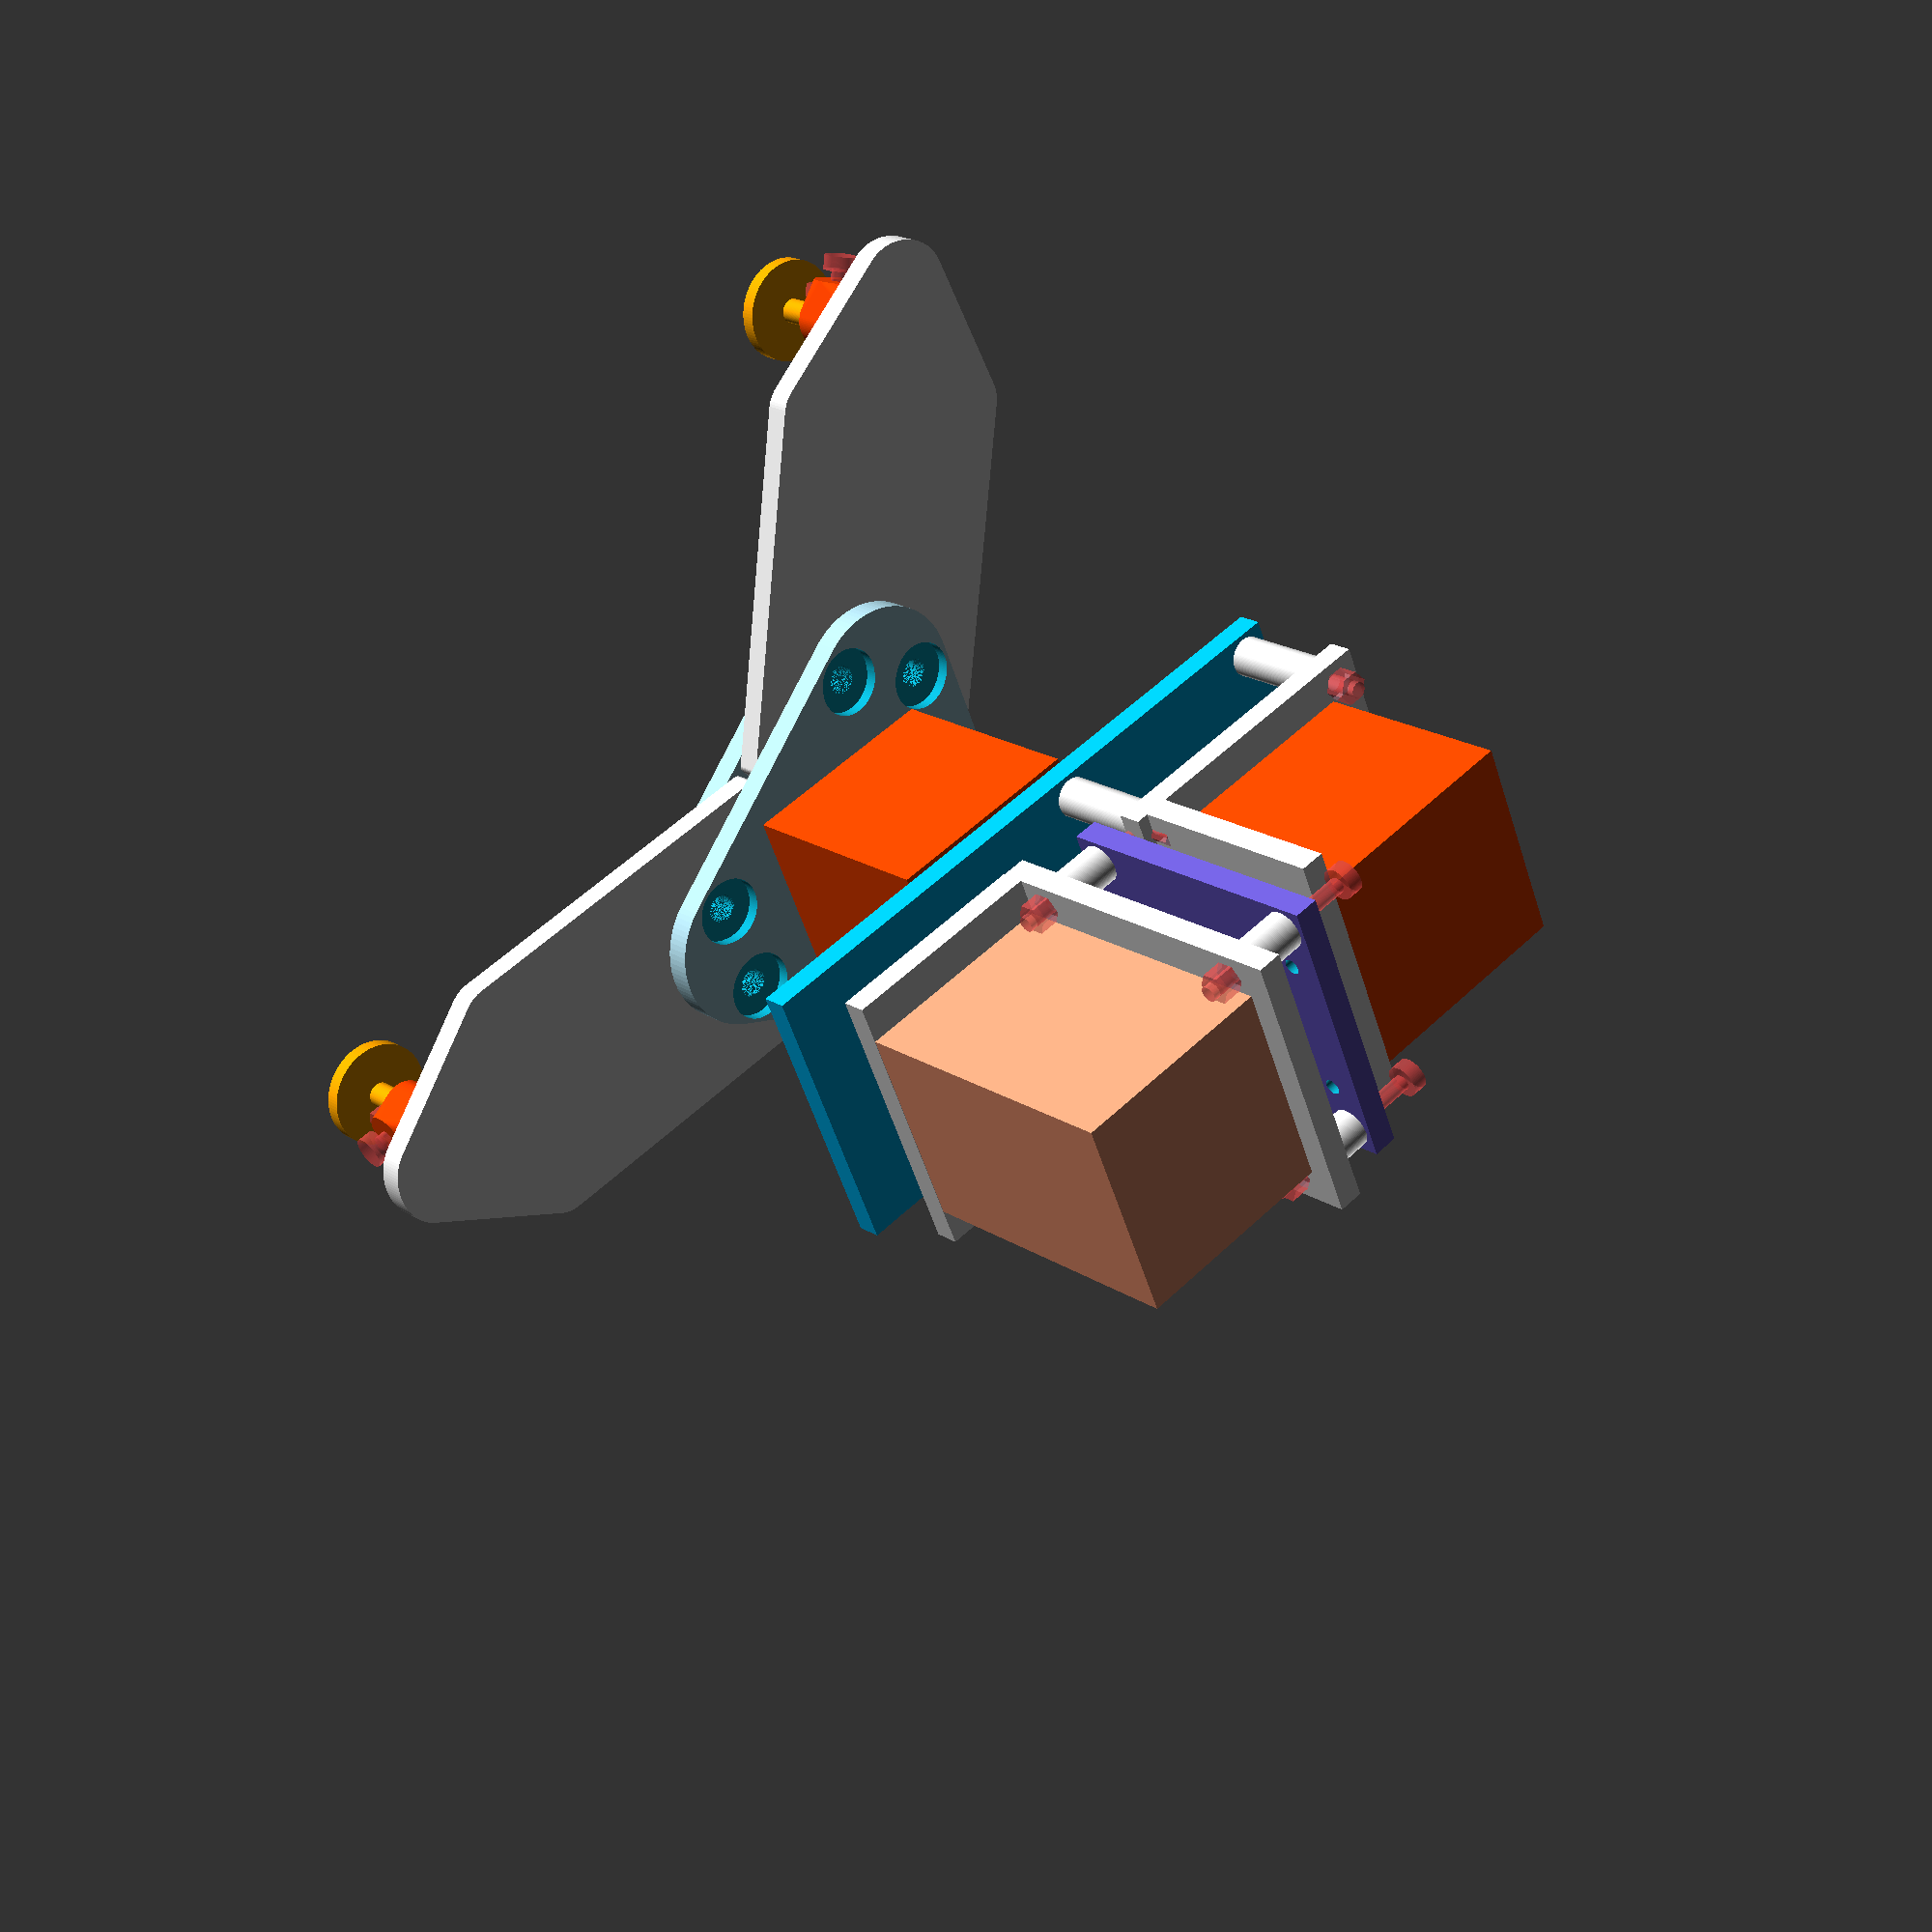
<openscad>
//PLANETARIUM
$fn=100;

/* DALSI UPRAVY
    OTVORY OS
X    OZUBENA KOLA   
OK    PODLOZKA MOTOR AZ/ALT
    PODLOZKA LASER
x    ULOZENI LOZISEK - DO JEDNOHO module
OK    DIRY V PODLOZCE
X    ALT - BOCNICE + ZEBRO
    ZKONTROLOVAT PARAMETRY

*/

//DELKY SROUBU
{
delka_sroubuLoz=16;
delka_sroubu_Vnohy=10;
delka_sroubu_podLaser=10;
delka_sroubu=10;  
delka_sroubuL_drzak=10; 
}

/* pred tiskem celeho modelu
1) vytisknout AZ nohu (pomery vnitrni vnejsi noha; ulozeni sroubu)
2) vytisknout ulozeni loziska
2} zkontrolovat tolerance(prumery os, ulozeni lozisek,...)
3) zkontrola ulozeni sroubu u obalky motoru
4) ulozeni motoru - otvory na draty
5) upravit delky sroubu, nastaveni matek,...
*/


//TOLERANCE
{
tol_sten=0.5;           //tolerance sten pri ulozeni motoru a laseru
tol_nohy=1;             //tolerance sten pri ulozeni nohou 
    
tol_h_sroubLoz=2;
tol_h_sroub17=2;
tol_h_sroub=2;
tol_h_sroubLaser=2;
tol_h_sroubAZosa=2;
    
tol_h_drzakLaser=10;
tol_b_pod17=15;
tol_a_pod17=15;
    
tol_h_podT17=1;
tol_d_podT17=1; 
tol_d_tyc17=2;    
}

//SROUBY M3
{
M3_screw_lenght=10;           //delka sroubu
M3_screw_diameter=3.2;        //prumer sroubu (zavit)
M3_nut_height=2.7;            //vyska matky
M3_nut_diameter=6.6;          //prumer matky (kruznice opsana)
M3_screw_head_height=3;       //vyska hlavy sroubu
M3_nut_pocket=5.6;
M3_screw_head_diameter=6.6;           //prumer hlavy sroubu

h_otvor_sroub=8;           //delka otvoru pro sroub 
        
}

//MOTOR NEMA 17
{
//BOKORYS

h_mot17=45;             //vyska hlavni casti motoru (muze byt v hodnotach 34-48mm nebo 60mm)
h_tyc17=24.0;           //vyska stredove tyc (podlozka+tyc), tolerance 1mm
d_tyc17=5.0;           //prumer stredove tyc, tolerance 0.012mm
d_pod17=22.0;          //prumer podlozky stredove tyc, tolerance 0.05mm
h_pod17=2;                 //vyska podlozky stredove tyc
H_mot17=h_mot17+h_tyc17;    //celkova vyska motoru
//PUDORYS
a_mot17=42.3;           //sirka motoru; bez tolerance, hodnota udana MAX
a_rozvor17=31.0;           //rozvor der pro srouby M3, tolerance 0.1mm
d_otvor17=4;             //prumer otvoru pro srouby M3, hloubka 4.5 MIN
h_otvor17=4.5;            //MIN hloubka otvoru pro srouby M3 udana vyrobcem
}


//LOZISKO 625
{
D_Loz=16;              //vnejsi prumer loziska
d_Loz=5;               //vnitrni prumer loziska
h_Loz=5;               //vyska loziska
}

//LASER
{
a_Laser=42;         //sirka Laseru (xy)
h_Laser=60;         //vyska Laseru
Uhlopricka_drzakLaser= sqrt(a_Laser^2 + h_Laser^2);
}

//TLOUSTKA soucastek
{
t_kolo=5;            //tloustka ozubenych kol
t_AZ=5;            //tloustka AZ casti
t_ALT=5;            //tloustka ALT casti
t_podLaser=5;            //tloustka podlozky Laseru
t_podlozky=3;            //tloustka podlozky AZ/ALT motoru
t_ulozLaser=3;           //tloustka sten pro ulozeni laseru
t_Vnohy=5;                 //tloustka nohou (rovina prumeru)

}

//Velke ozubene KOLO
{
d_Vkolo=50;      //prumer velkeho kola
}

//Male ozubene KOLO
{
d_Mkolo=30;      //prumer maleho kola
}

//AZ cast
{
a_AZ=d_Vkolo + a_mot17;         //sirka (x) AZ casti
b_AZ=d_Vkolo;                   //delka (y) AZ casti
    
h_Vnohy=20;                      //vyska vnejsich nohou
d_Vnohy=11;                     //prumer vnejsich nohou
    
h_Mnohy=h_Vnohy-tol_nohy*2;     //vyska vnitrnich nohou
d_Mnohy=d_Vnohy-t_Vnohy-tol_nohy; //prumer vnitrnich nohou
    
d_podMnohy=d_Vnohy+10;      //vyska podlozky vnitrnich nohou
h_podMnohy=3;               //prumer podlozky vnitrnich nohou

}

//Podlozka AZ/ALT NEMA17
{
a_17podl=a_mot17 + 2;           //sirka a delka (xy) podlozky+tolerance
h_17podl=M3_screw_head_height + M3_screw_lenght - h_otvor17 - t_podlozky + 5;    //prostor pod podlozkou pro ulozeni sroubu+tolerance
H_17ulozeni=h_mot17 + 2*t_podlozky + 2;     //vyska boxu podlozky na motor+tolerance
}

//ALT cast
{
mezera_ALTosy=h_Loz*2.5;        //toutou konstantou dochazi k posunu soucastek upevnenych na ALT ose

a_ALT=h_mot17 + mezera_ALTosy*2 + a_Laser + t_podLaser + tol_a_pod17;   //sirka (x) ALT casti
b_ALT=a_mot17 + tol_b_pod17;   //delka (y) ALT casti
h_ALT=Uhlopricka_drzakLaser+10;                         //vyska (z) ALT casti
}

//ALT podlozka motoru
{
a_ALTpod17 = h_mot17 + tol_b_pod17;
b_ALTpod17 = a_mot17 + tol_b_pod17;
t_ALTpod17 = 5; 
h_ALTpod17 = Uhlopricka_drzakLaser/2 + tol_h_drzakLaser - a_mot17/2;
   
}

//SROUBY M5
{
M5_screw_lenght=20;           //delka sroubu
M5_screw_diameter=5.5;        //prumer sroubu (zavit)
M5_nut_height=4 + 0.5;            //vyska matky
M5_nut_diameter=9.4;          //prumer matky (kruznice opsana)
M5_head_height=5;               //vyska hlavy sroubu
M5_nut_pocket=8.4;
M5_head_diameter=13 + 0.5;  //prumer hlavy sroubu
}

/*
//Drzak Laseru
a_drzakLaser=a_Laser + 20;        //sirka drzaku Laseru + uchyt sroubu
h_drzakLaser=h_Laser + 20;        //vyska drzaku Laseru + uchyt sroubu

//Podlozka pod Laser
a_podLaser=a_Laser + 10;        //sirka drzaku Laseru + uchyt sroubu
h_podLaser=h_Laser + 10;        //vyska drzaku Laseru + uchyt sroubu
*/

///////////////////////////////////////////

//AZ cast hodnoty
{
//cela AZ cast navrzena funkci hull    
A=a_mot17*0.4;               //vzdalenost od stredu kruhu tvoricich AZ cast
D=A;                //prumer kruhu tvoricich AZ cast
/*V=A*1.5;
B=D+V;
E=A/2+D/2;       //posun na rovnou hranu
F=A+D/2 ;        //posun k zaoblene casti   */
Teziste=D/6;       //posun ze stredu do teziste trojuhelniku
Prodlouzeni_AZ=5*D;             //vzdalenost od stredu trojuhelniku tvoricich spodni dily
}
//POSUNY
{
//tyto posuny jsou pouze kvuli prohlizeni modelu jako celku
Posun_perspektivy=0;               //osa z 
Posun_ALT=h_mot17 + t_AZ*1.5 + h_pod17 + h_tyc17/2;                       //osa z
Posun_perspektivy_motor=50;
Posun_AZkol=20;

//Posuny jednotlivych casti kvuli podminkam otaceni, velikosti,...
Posun_AZmot= sqrt(a_ALT^2 + b_ALT^2);  //polomer nutny pro otoceni ALT casti
Posun_drzakLaser= Posun_ALT + Uhlopricka_drzakLaser/2 + t_ALT/2 + tol_h_drzakLaser;
Posun_podLaser=5;
PosunALT_Vkolo=10;
posun_matkaLaser=1.5;
Posun_nohou=A+D/6+Prodlouzeni_AZ;
Posun_uchytM3 = M3_screw_diameter*1.2 + t_podLaser/2;   //uchyceni sroubu (drzak laseru) oproti podlozce    
    
U_a_pod17=a_ALTpod17/2 - tol_a_pod17/3;     //Vzdalenost nohou podlozky Laseru ve smeru a
U_b_pod17=b_ALTpod17/2 - tol_b_pod17/3;     //Vzdalenost nohou podlozky Laseru ve smeru b

a_AZkol=Posun_AZmot/2+a_mot17/2 +10;        //vzdalenost osy AZ a stredu motoru AZ
    
D_ulozAZ_Loz=D_Loz*3;
h_ulozLoz=h_Loz*2;
}

//HLOUBKY LOZISEK
{
Hloubka_loziskaAZ= t_AZ/2 + h_Loz/2 ;               //AZ osa, AZ cast
//Hloubka_loziskaALT= t_ALT/2 + h_Loz/2 + 0.1;        //AZ osa, ALT cast
Hloubka_loziskaALT_Laser= t_ALT/2 + h_Loz/2 + 0.1;  //ALT osa, ALT cast
//Hloubka_loziskaLaser= t_ALT/2 + h_Loz/2 + 0.1;      //ALT osa, drzak laseru
}



//sroubek_M3
module sroubek_M3(delka = 10){
   
    translate([0, 0, -M3_screw_head_height]) 
    cylinder(d = M3_screw_head_diameter, h = M3_screw_head_height);         //hlava sroubu
    cylinder(d = M3_screw_diameter, h = delka);     //telo sroubu
    
}


//sroubek_M5
module sroubek_M5(delka = 20){
   
    translate([0, 0, -M5_head_height]) 
    cylinder(d = M5_head_diameter, h = M5_head_height);    //hlava sroubu
    cylinder(d = M5_screw_diameter, h = delka);     //telo sroubu
    
}


//MATKA_M3
module matka_M3(){
    difference() {
    cylinder(d=M3_nut_diameter, h=M3_nut_height, $fn=6, center=true);   //matka
    cylinder(d=M3_screw_diameter, h=M3_nut_height+0.2, center=true);    //otvor
    }
}

//MATKA_M5
module matka_M5(){
    difference() {
    cylinder(d=M5_nut_diameter, h=M3_nut_height, $fn=6, center=true);   //matka
    cylinder(d=M5_screw_diameter, h=M5_nut_height+0.2, center=true);    //otvor
    }
}

// Osy M5
module M5_osa() {
    cylinder(d=M5_screw_diameter, h=100, center=true);
}







//NOHY VNEJSI
module Vnohy() {    //vnejsi cast nozicek u AZ casti (pro tisk spojeno s AZ casti)
    color("OrangeRed")
    for(rot=[1:3])
            rotate([rot*120,90,0])
                translate([h_Vnohy/2+t_AZ/2,0,Posun_nohou])
                    rotate([0,90,0])
                        difference() {
                            hull() {
                                cylinder(d=d_Vnohy,h=h_Vnohy, center=true);
                                translate([-d_Vnohy/2,0, h_Vnohy/2 - (M3_nut_diameter+3)/2])
                                rotate([0,90,0])
                                    cylinder(d=M3_nut_diameter*1.5, h=M3_nut_height+3, center=true);
                                }
                                cylinder(d=d_Mnohy+tol_nohy,h=h_Vnohy+10, center=true);    
                                
                                 
                                 //SROUBY NOHOU
                                 translate([-d_Vnohy/2,0,h_Vnohy/2-(M3_nut_diameter+3)/2])
                                 rotate([0,-90,0])
                                 #union() {              //SROUB, MATKA, ULOZENI MATKY
                                     
                                     hull() {
                                     cylinder(d=M3_nut_diameter,h=M3_nut_height,$fn=6, center=true);
                                     translate([5,0,0])
                                         cylinder(d=M3_nut_diameter,h=M3_nut_height,$fn=6, center=true);
                                     }
                                     cylinder(d=M3_screw_diameter,h=delka_sroubu_Vnohy, center=true);            //telo sroubu
                                     translate([0,0,delka_sroubu_Vnohy/2])
                                        cylinder(d=M3_screw_head_diameter,h=M3_screw_head_height);        //hlavy sroubu
                                 
                             } 
                        }
   
}

//NOHY VNITRNI
module Mnohy() {
    color("Orange")
    for(rot=[1:3])
            rotate([rot*120,90,0])
                translate([h_Vnohy/2+t_AZ/2,0,Posun_nohou])
                    rotate([0,90,0]) {
                        cylinder(d=d_Mnohy,h=h_Mnohy, center=true);
                        translate([0,0,h_Mnohy/2+h_podMnohy/2])
                            cylinder(d=d_podMnohy,h=h_podMnohy, center=true);
                    }
}

//////////////////////////////////////////////

//AZ cast
module AZ_cast() {
    hull() {
        for(rot=[1:3])
            rotate([rot*120,90,0])
                translate([0,0,A])
                    rotate([0,90,0])
                        cylinder(d=D,h=t_AZ, center=true);
        }
}
    
module AZ() {
   difference() {          
        union() {
  /*          translate([Teziste + a_AZkol/6,0,0]) {      //priblizny posun do centra podlozky i s uvahou teziste soustavy
                translate([a_AZkol/6,0,0]) {   //posun do teziste cele soustavy pri pomeru hmotnosti 1:2 
  */                
            scale([2,2,1])
                color("LightBlue") {
                    translate([0,0,t_AZ])
                        AZ_cast();
                    translate([0,0,-t_AZ])
                        AZ_cast();
                    }
            
//PRODLOUZENE CASTI                    
            for(rot=[1:3])
                rotate([rot*120,90,180])    
                    translate([0,0,-2.5*D/3])   //posun tri dilu do stredu
                        rotate([0,90,0]) {
                           hull() {
                            rotate([0,180,0])   //vzajemne otoceni trojuhelniku...
                                translate([0,0,0])
                                    scale([1.2*(1/3),1.2,1])
                                        AZ_cast();
                            translate([Prodlouzeni_AZ,0,0])
                                    scale([1,1.2,1])
                                   AZ_cast();
                                  // #cylinder(d=a_mot17,h=t_AZ, center=true);
                           }
                        }
//NOZICKY
           
                Vnohy();
                translate([0,0,-h_Vnohy*(1/2)])
                    Mnohy();
                       }
//OTVORY SROUBY A MATKY (M5)
        for(rot_i=[1:3])
            for(rot_j=[1:2])
                rotate([rot_i*120+(rot_j*30+15)+60,270,0])    
                    translate([t_AZ,0,-D*2.2+0.5])   
                        rotate([180,90,0]) {
                            sroubek_M5(30);
                            translate([0,0,t_AZ*2.5]) 
                                matka_M5();
                           }

//OTVORY SROUBY MOTOR (M3)
        for(rot_i=[1:3])
            for(rot_j=[1:2])
                rotate([rot_i*120+(rot_j*30+15)+60,270,0])    
                    translate([t_AZ,0,-D*2.2])   
                        rotate([180,90,0]) {
                            sroubek_M5(30);
                            translate([0,0,t_AZ*2.5]) 
                                matka_M3();
                           } 
        translate([0,0,-t_AZ*1.25])
        for(rot=[1:4])
            rotate([rot*90+45,270,0])
                translate([0,0,a_rozvor17/2*sqrt(2)])
                    rotate([0,90,0])
                        sroubek_M3(30);                  
                           
/*      
        color("Red")
        cylinder(d=M5_screw_diameter, h=Posun_ALT*2 + 30, center=true);
        color("Grey")
        translate([a_AZkol, 0, 0]) 
        cylinder(d=d_tyc17*2, h=t_AZ*1.1, center=true);
*/
}
}
//MOTOR
module motor() {
    color("OrangeRed") {
    cube([a_mot17,a_mot17,h_mot17], center=true);   //telo motoru
        translate([0,0, h_mot17/2]) {
            cylinder(d=d_tyc17, h=h_tyc17);         //tyc motoru
            cylinder(d=d_pod17, h=h_pod17);         //podlozka u tyce
        }
    }         
    color("Orange")                             //otvory na srouby
    translate([0,0,+h_mot17/2-h_otvor17/2+0.1])
        for(rot=[1:4])
            rotate([rot*90+45,90,0])
                translate([0,0,a_rozvor17/2*sqrt(2)])
                    rotate([0,90,0])
                        cylinder(d=d_otvor17,h=h_otvor17, center=true);
    color("Orange")                             //otvory na srouby
    translate([0,0,-h_mot17/2+h_otvor17/2+0.1])
        for(rot=[1:4])
            rotate([rot*90+45,90,0])
                translate([0,0,a_rozvor17/2*sqrt(2)])
                    rotate([0,90,0])
                        cylinder(d=d_otvor17,h=h_otvor17, center=true);
    
}

//PODLOZKA MOTORU
module pod_ALTmotor() {
    difference() {
        union() {
            cube([a_ALTpod17, b_ALTpod17, t_ALTpod17], center=true);    //vodorovna cast
            translate([a_ALTpod17/2 - t_ALTpod17, 0, -a_mot17/2 - t_ALTpod17/2])
                difference() {          //SVISLA CAST
                    cube([t_ALTpod17,b_ALTpod17,a_mot17], center=true);     //svisla cast
                    translate([t_ALTpod17/2-M3_screw_head_height/2,0,0])
                        #for(rot=[1:4])
                            rotate([rot*90+45,0,0])
                                translate([0,0,a_rozvor17/2*sqrt(2)])
                                    rotate([0,90,180])
                                        sroubek_M3();    //otvory sroubu (svisla cast)
                    }
            
//NOHY PODLOZKY 
            for(rot=[1:2])
                for(i=[1:2])
                    rotate([0,0,rot*180])
                        translate([U_a_pod17*(-1)^i, U_b_pod17, h_ALTpod17/2 ])
                            cylinder(d=M3_screw_diameter*2.5, h=h_ALTpod17, center=true);
             }
             
//OTVOR TYC MOTORU
        translate([a_ALTpod17/2 + t_ALTpod17/2 + h_pod17 *2 + tol_h_podT17-0.1, 0, -a_mot17/2 - t_ALTpod17/2])
            rotate([0,90,0]) {                  
                cylinder(d=d_tyc17 + tol_d_tyc17, h=h_tyc17, center=true);  //tyc motoru
        translate([0, 0, -h_tyc17/2 - h_pod17/2 - tol_h_podT17/2])
            cylinder(d=d_pod17+tol_d_podT17, h=h_pod17+tol_h_podT17, center=true);         //podlozka u tyce
                }
//OTVORY SROUBY + MATKY
        #translate([0,0,h_ALTpod17])
            rotate([180,0,0]) 
                for(rot=[1:2]) 
                    for(i=[1:2])
                        rotate([0,0,rot*180])
                            translate([U_a_pod17*(-1)^i, U_b_pod17, h_ALTpod17/2 ]){
                                translate([0,0,-h_ALTpod17/2 - t_ALT/2 +1])
                                    sroubek_M3(delka=35);
                                translate([0,0,h_ALTpod17/2 + t_ALTpod17/2])
                                    hull() {
                                        matka_M3();
                                        translate([0,0,M3_nut_height])  //ULOZ. MATKY
                                            matka_M3();
                                        }
                                }
    }    
}


/*//MOTOR_ULOZENI
module ulozeni_motoru() {
    difference() {
        union() {
            cube([a_mot17+t_ulozLaser*2,a_mot17+t_ulozLaser*2,h_mot17+t_ulozLaser], center=true);
        translate([0,0,h_mot17/2+t_ulozLaser/2-(delka_sroubu_Vnohy+4)/2])
        for(rot=[1:4])
            rotate([rot*90+45,90,0])
                translate([0,0, a_mot17/2 * sqrt(2) + t_ulozLaser*1.5])
                    rotate([0,90,0])
                        hull() {
                        cylinder(d=M3_screw_diameter*3,h=delka_sroubu_Vnohy+4, center=true);
                        translate([2,0,20])
                            cylinder(d=2.5,h=1, center=true);
                            }
        translate([0,0,-h_mot17/2-t_ulozLaser/2])
        for(rot=[1:4])
            rotate([rot*90+45,90,0])
                translate([0,0, a_mot17/2 * sqrt(2) + t_ulozLaser*0])
                    rotate([0,90,0])
                        cylinder(d=5,h=30, center=true);
        }
        
        translate([0,0,t_ulozLaser+0.1])
            cube([a_mot17+tol_sten,a_mot17+tol_sten,h_mot17+t_ulozLaser*2], center=true);
        
        translate([0,0,h_mot17/2+t_ulozLaser/2-h_otvor_sroub/2]) {
        for(rot=[1:4])
            rotate([rot*90+45,90,0])
                translate([1.5,0, a_mot17/2 * sqrt(2) + t_ulozLaser*1.5])
                    rotate([0,90,180])
                        #union() {
                        
                      //SROUB, MATKA, ULOZENI MATKY
                                     
                         hull() {
                         cylinder(d=M3_nut_diameter,h=M3_nut_height,$fn=6, center=true);
                         translate([-5,0,0])
                         cylinder(d=M3_nut_diameter,h=M3_nut_height,$fn=6, center=true);
                         }
                         cylinder(d=M3_screw_diameter,h=delka_sroubu_Vnohy+7, center=true);            //telo sroubu
                         translate([0,0,(delka_sroubu_Vnohy+7)/2])
                            cylinder(d=M3_screw_head_diameter,h=M3_screw_head_height);        //hlavy sroubu
                                 
                     }
                 }
        //odecteni podlozky a tyce
        rotate([0,180,0])
        translate([0,0, h_mot17/2-h_pod17/2]) {                  
            cylinder(d=d_tyc17, h=h_tyc17);         //tyc motoru
            cylinder(d=d_pod17, h=h_pod17*2);         //podlozka u tyce
        }
    }
}


//MOTOR_VICKO
module ulozeni_motoru_vicko() {
    color("Coral")
    difference() {
        union() {
            cube([a_mot17+t_ulozLaser*2,a_mot17+t_ulozLaser*2,t_ulozLaser], center=true);
        translate([0,0,0])
        for(rot=[1:4])
            rotate([rot*90+45,90,0])
                translate([0,0, a_mot17/2 * sqrt(2) + t_ulozLaser*1.5])
                    rotate([0,90,0])
                        cylinder(d=M3_screw_diameter*3,h=t_ulozLaser, center=true);
        }
        //odecteni der 
        translate([0,0,0])
        for(rot=[1:4])
            rotate([rot*90+45,90,0])
                translate([0,0, a_mot17/2 * sqrt(2) + t_ulozLaser*1.5])
                    rotate([0,90,0])
                        cylinder(d=M3_screw_diameter,h=h_otvor_sroub*2+0.2, center=true);
        
        for(rot=[1:4])
            rotate([rot*90+45,90,0])
                translate([0,0, a_rozvor17/2 * sqrt(2)])
                    rotate([0,90,0])
                        cylinder(d=d_otvor17,h=h_otvor17*3, center=true);
    }
}
*/

//TEST
/*hull() {
translate([400,0,0]) {
    rotate([0,180,0])
    translate([0,0, h_mot17/2-h_pod17/2]) {                  
            cylinder(d=d_tyc17, h=h_tyc17);         //tyc motoru
            cylinder(d=d_pod17, h=h_pod17*2);         //podlozka u tyce
    }
    translate([0,0,-H_mot17/2])
        scale([1.5,1.5,1.5])
            Mkolo();
}
}
*/
/*
//TEST
translate([200,0,0]) {
    ulozeni_motoru();
  //  translate([0,0,t_ulozLaser/2+0.1])
  //  motor();
    color("red")
    translate([0,0,h_mot17/2+t_ulozLaser*1.5+0.2])
        for(rot=[1:4])
            rotate([rot*90+45,90,0])
                translate([0,0, a_mot17/2 * sqrt(2) + t_ulozLaser*1.5])
                    rotate([0,90,0]) {
                        sroubek_M3(16);
                        translate([0,0,16-M3_nut_height-1])
                        matka_M3();
                    }
    translate([0,0,h_mot17/2+t_ulozLaser+0.1])
        ulozeni_motoru_vicko();
}
*/

//LOZISKO
module lozisko() {
    color("LightGreen")
    cylinder(d=D_Loz,h=h_Loz, center=true);
}  

//Ulozeni loziska
module ulozeni_loziskaAZ_sroub() {
    difference() {
        
        cylinder(d1=D_ulozAZ_Loz,d2=D_Loz,h=h_ulozLoz, center=true);
            scale([1.1,1.1,1.1])
                translate([0,0,-h_Loz/2+0.45])
                    lozisko();
        for(rot=[1:3])
            rotate([rot*120,90,0])
                translate([D_Loz/3.5,0,D_Loz*(4/5)])
                    rotate([180,90,0]){
        /*hull() {
                                 cylinder(d=M3_nut_diameter, h=M3_nut_height, $fn=6, center=true);
                                 translate([-5,0])
                                     cylinder(d=M3_nut_diameter, h=M3_nut_height, $fn=6, center=true);
                                 }*/
                         cylinder(d=M3_screw_diameter, h=delka_sroubuLoz*2, center=true);            //telo sroubu
                         translate([0,0, delka_sroubuLoz/2 + t_ALT/2 - tol_h_sroub])
                            cylinder(d=M3_screw_head_diameter, h=M3_screw_head_height*2, center=true);        //hlavy sroubu (zvetsene 2krat kvuli otvoru)
                     }              
                      
        cylinder(d=M3_screw_diameter,h=100, center=true);
    }
}

module ulozeni_loziskaAZ_matka_M3() {
    difference() {
        
    cylinder(d1=D_ulozAZ_Loz,d2=D_Loz,h=h_Loz*2, center=true);
        scale([1.1,1.1,1.1])
        translate([0,0,-h_Loz/2+0.45])
        lozisko();
        for(rot=[1:3])
            rotate([rot*120,90,0])
                translate([D_Loz/3.5,0,D_Loz*(4/5)])
                    rotate([180,90,0]){
  /*      hull() {
                                     cylinder(d=M3_nut_diameter,h=M3_nut_height,$fn=6, center=true);
                                     translate([-5,0])
                                         cylinder(d=M3_nut_diameter,h=M3_nut_height,$fn=6, center=true);
                                     }*/
                                     cylinder(d=M3_screw_diameter, h=delka_sroubuLoz*2, center=true);            //telo sroubu
                         translate([0,0, delka_sroubuLoz/2 + t_ALT/2 - tol_h_sroub])
                            cylinder(d=M3_nut_diameter, h=M3_nut_height*2,$fn=6, center=true);        //matky (zvetsene 2krat kvuli otvoru)              
                              
                        cylinder(d=M3_screw_diameter,h=100, center=true);
}
}
}

//VELKE KOLO
module Vkolo() {
    color("Lime")
    cylinder(d=d_Vkolo,h=t_kolo, center=true);
}


//MALE KOLO
module Mkolo() {
    color("Lime")
    cylinder(d=d_Mkolo,h=t_kolo, center=true);
}


//ALT cast
module ALT() {
    difference() {
        union() {
            color("DeepSkyBlue")                    
            cube([a_ALT,b_ALT,t_ALT], center=true);     //vodorovna cast
//UCHYCENI AZ OSY
            hull() {
                    rotate([0,0,0])
                    translate([0,0,t_ALT/4+h_tyc17/4+2.5]) {
                        cylinder(d=d_tyc17*2, h=h_tyc17/2-t_ALT/2+5, center=true);
                        rotate([90,0,0])
                        translate([0,-M3_screw_diameter,-delka_sroubuL_drzak])
                            cylinder(d=M3_screw_diameter*3, h=delka_sroubuL_drzak/2, center=true);
                        }
                }
            }
//OTVORY UCHYCENI AZ OSY
            rotate([90,0,0])
                translate([0 ,+Posun_uchytM3, -delka_sroubuL_drzak ]) {
                    sroubek_M3(delka_sroubuL_drzak);
                    translate([0,0,delka_sroubuL_drzak/2 ])
                        rotate([0,0,0])
                            hull() {
                                matka_M3();
                                translate([-M3_nut_diameter,0,0])    
                                    matka_M3();
                                }
                    }
//OTVOR TYC MOTORU
            cylinder(d=d_tyc17+tol_d_tyc17/2, h=h_tyc17, center=true);

//UCHYCENI PODLOZKY ALT MOTORU            
            rotate([90,0,0])
            translate([-a_ALT/2 + h_mot17/2 + tol_a_pod17/2, 0, 0])
                rotate([-90,0,0]) 
                    for(rot=[1:2]) 
                        for(i=[1:2])
                            rotate([0,0,rot*180])
                                translate([U_a_pod17*(-1)^i, U_b_pod17, h_ALTpod17/2 ]){
                                    translate([0,0,-h_ALTpod17/2 - t_ALT/2 +1])
                                        sroubek_M3(delka=40);
                                    }
//REZ ALT CASTI
/*    translate([50,0,0])
        cube([100,100,100],center=true);*/        
        }
                   
   /* difference() {
        cylinder(d=M5_nut_diameter*2, h=t_ALT + M5_nut_height*2, center=true);
        cylinder(d=M5_nut_diameter, h=t_ALT + M5_nut_height*3, $fn=6, center=true);
        M5_osa();
        }
/*    color("DeepSkyBlue")                    
    translate([a_ALT/4, -b_ALT/2+t_ALT/2, h_ALT/2 + t_ALT/2])
        rotate([0,0,90]) {
            difference() {
                cube([t_ALT,a_ALT/2,h_ALT], center=true);       //svisla cast
                rotate([0,90,0])
                    translate([h_ALT/2 - Posun_drzakLaser/2,0,0])
                    difference() {                            //uprava zaoblene casti
                        cylinder(d=a_ALT/2+50,h=t_ALT+0.2, center=true);
                        cylinder(d=a_ALT/2,h=t_ALT+0.2, center=true);
                        rotate([0,90,0])
                            translate([0,0,h_ALT/2])
                                cube([t_ALT,a_ALT/2,h_ALT], center=true);
                        }
                }
            }*/
}

module ulozeni_M5() {
    difference() {
                    cylinder(d1=M5_nut_diameter*5, d2=M5_nut_diameter*1.5, h=t_ALT + M5_nut_height*2, center=true);
                    cylinder(d=M5_nut_diameter, h=t_ALT + M5_nut_height*3, $fn=6, center=true);
                    }
                }

//LASER DRZAK
module drzak_Laseru() {
    difference() {
        union() {
            color("SlateBlue")      //zakladni cast
            cube([a_Laser+15,t_podLaser,h_Laser], center=true);
            color("LightBlue")
            difference() { 
//UPEVNENI ALT OSY   
                hull() {
                    rotate([90,0,0])
                    translate([0,0,Posun_uchytM3]) {
                        cylinder(d=d_tyc17*2, h=M3_screw_diameter*3, center=true);
                        rotate([0,90,0])
                        translate([0,0,-delka_sroubuL_drzak])
                            cylinder(d=M3_screw_diameter*3, h=delka_sroubuL_drzak/2, center=true);
                            }
                    }
                    
//OTVORY UPEVNENI ALT OSY
                rotate([0,90,0])
                translate([0 ,-Posun_uchytM3, -delka_sroubuL_drzak ]) 
                    sroubek_M3(delka_sroubuL_drzak);
                    translate([-delka_sroubuL_drzak/2 ,-Posun_uchytM3,0 ])
                    rotate([0,90,0])
                        hull() {
                            matka_M3();
                            translate([M3_nut_diameter,0,0])    
                                matka_M3();
                            }
                }
        }
            
          
        rotate([90,0,0])    
            cylinder(d=d_tyc17+tol_d_tyc17/2, h=100, center=true);
        
//OTVORY SROUBY - PODLOZKA LASERU  
        for(rot=[1:2])
            rotate([rot*180,180,90])
                translate([-t_podLaser/2 - M3_nut_height/2 + posun_matkaLaser, a_Laser/2 - M3_screw_head_diameter, h_Laser/2 - M3_screw_head_diameter])
                    rotate([0,90,0]) {
                        translate([0,-a_Laser + M3_screw_head_diameter*2,0]) {
                            matka_M3(); 
                            cylinder(d=M3_screw_diameter,h=delka_sroubu_podLaser*2, center=true);
                            }
                        matka_M3(); 
                        cylinder(d=M3_screw_diameter,h=delka_sroubu_podLaser*2, center=true);
                        }
         }
}

//PODLOZKA LASERU
module pod_Laser() {
    difference() {
        union() {
            cube([h_Laser+10, a_Laser+15, t_podLaser], center=true);    //vodorovna cast
            translate([h_Laser/2 +2.5 , 0, -a_mot17/2 - t_ALTpod17/2])
                difference() {          //SVISLA CAST
                    cube([t_ALTpod17,b_ALTpod17,a_mot17], center=true);     //svisla cast
                    /*translate([t_ALTpod17/2-M3_screw_head_height/2,0,0])
                        for(rot=[1:4])
                            rotate([rot*90+45,0,0])
                                translate([0,0,a_rozvor17/2*sqrt(2)])
                                    rotate([0,90,180])
                                        sroubek_M3();    //otvory sroubu (svisla cast)*/
                    }
            
//NOHY PODLOZKY 
            for(rot=[1:2])
                for(i=[1:2])
                    rotate([0,0,rot*180])
                        translate([U_a_pod17*(-1)^i, U_b_pod17, h_ALTpod17/4 ])
                            cylinder(d=M3_screw_diameter*2.5, h=h_ALTpod17/2, center=true);
             }
             

                
//OTVORY SROUBY + MATKY
       # translate([0,0,h_ALTpod17])
            rotate([180,0,0]) 
                for(rot=[1:2]) 
                    for(i=[1:2])
                        rotate([0,0,rot*180])
                            translate([U_a_pod17*(-1)^i, U_b_pod17, h_ALTpod17/2 ]){
                                translate([0,0,-h_ALTpod17/2 - t_ALT/2 +1])
                                    sroubek_M3(delka=35);
                                translate([0,0,h_ALTpod17/2 + t_ALTpod17/2])
                                    hull() {
                                        matka_M3();
                                        translate([0,0,M3_nut_height])  //ULOZ. MATKY
                                            matka_M3();
                                        }
                                }
    }    
}



//LASER
module Laser() {
    color("LightSalmon")
    cube([a_Laser,a_Laser,h_Laser], center=true);
}








/////////////////////////////////////////////////////////////
//AZ cast
AZ();
/*translate([0,0,0]) {
    translate([0,0, Hloubka_loziskaAZ])
        lozisko();
    rotate([180,0,0])
        translate([0,0, Hloubka_loziskaAZ])
            lozisko();
    rotate([180,0,0])
        translate([0,0, Hloubka_loziskaAZ + 10])
                ulozeni_loziskaAZ_sroub();
    translate([0,0, Hloubka_loziskaAZ + 10])
            ulozeni_loziskaAZ_matka_M3();
}*/

//AZ MOTOR + KOLA
module soustavaAZ_motorKola() {

    rotate([0,0,0])
        union() {
            translate([-a_AZkol,0, +h_mot17/2+t_AZ/2 + Posun_perspektivy])
                motor();
          /*  translate([0,0,Posun_AZkol])
                Mkolo();   */
        }
    /*    translate([0,0,H_mot17/2-tol_sten-0.1])
        ulozeni_motoru();
        translate([0,0,H_mot17-9.6])
        ulozeni_motoru_vicko();*/
    
/*translate([-a_AZkol,0, -Posun_AZkol])
    Vkolo();*/
}

//AZ MOTOR + KOLA
translate([a_AZkol, 0, t_AZ + Posun_perspektivy]) {
    soustavaAZ_motorKola();
   /* difference() {  //TEST remenu
        scale([1.1,1.1,1])
        hull() {
            
            translate([-a_AZkol+9,0, -Posun_AZkol])
               
                Vkolo();
            translate([0,0,-Posun_AZkol])
                Mkolo();
            
        }
        
        hull() {
            translate([-a_AZkol,0, -Posun_AZkol])
                Vkolo();
            translate([0,0,-Posun_AZkol])
                Mkolo();
        }
}*/

}

//ALT
translate([0,0, Posun_ALT]) {
ALT();
/*Loziska AZ/ALT
translate([0,0,0]) {
    translate([0,0, Hloubka_loziskaALT_Laser])
        lozisko();
    rotate([180,0,0])
        translate([0,0, Hloubka_loziskaALT_Laser])
            lozisko();
    }*/ 
}

//Loziska ALT/Laser
/*translate([a_ALT/4, -b_ALT/2+t_ALT/2, Posun_drzakLaser]) {
        rotate([90,0,0]) {
            translate([0,0, Hloubka_loziskaALT_Laser])
                lozisko();
            rotate([180,0,0])
                translate([0,0, Hloubka_loziskaALT_Laser])
                    lozisko();
        }
         rotate([90,0,0]) {
            translate([0,0, h_ulozLoz/2+t_ALT/2])
                ulozeni_loziskaAZ_sroub();
            rotate([180,0,0])
                translate([0,0, h_ulozLoz/2+t_ALT/2])
                    ulozeni_loziskaAZ_matka_M3();
       }   
   }*/

//ALT motor + podlozka
 translate([0 ,0, 0 ]){
    rotate([90,0,0])
     translate([-a_ALT/2 + h_mot17/2 + tol_a_pod17/2, 0, 0])
        difference() {
            union() {
                rotate([0,90,0])
                    translate([0,Posun_drzakLaser,0])
                        motor();
               
                translate([0, Posun_drzakLaser - a_mot17/2 - t_ALTpod17/2, 0])
                    rotate([90,0,0])
                        pod_ALTmotor();
                
               /* translate([0,0, b_ALT/2 + PosunALT_Vkolo + mezera_ALTosy/2])
                    Mkolo();   */         
            }
            
            
                    
}
//ALT VELKE KOLO
/*rotate([90,0,0])
    translate([a_ALT/4, Posun_drzakLaser , b_ALT/2 + PosunALT_Vkolo + mezera_ALTosy/2]) 
        difference() {
        Vkolo(); 
        color("Red")            //ALT osa
        translate([0, 0, -mezera_ALTosy*1.5])
            cylinder(d=M5_screw_diameter, h= 55, center=true); 
    } */

}

//LASER
translate([0, 0,Posun_drzakLaser]) {
rotate([0,0,90]){
drzak_Laseru();
/*Loziska drzak Laseru
translate([0, 0, 0]) {
        rotate([90,0,0]) {
            translate([0,0, Hloubka_loziskaALT_Laser])
                lozisko();
            rotate([180,0,0])
                translate([0,0, Hloubka_loziskaALT_Laser])
                    lozisko();
            }
         rotate([90,0,0]) {
            translate([0,0, h_Loz*(3/4)+t_ALT/2])
                ulozeni_loziskaAZ();
            rotate([180,0,0])
                translate([0,0, h_Loz*(3/4)+t_ALT/2])
                    ulozeni_loziskaAZ();
       }*/   
   }   

rotate([0,0,-90])
translate([0,a_ALT*(2/7)+1 ,0])
Laser();
rotate([0,90,180])
translate([0,0,-15])
pod_Laser();

}



/*REZY
/*translate([A+D/2,50,0])
rotate([0,0,0])
cube([100,100,100], center=true);


translate([300,0,0])
difference() {
    
    //AZ motor
    union() {
    rotate([0,180,0])
        union() {
            translate([0,0, -H_mot17/2])
                motor();
        }
        
      //  translate([0,0,H_mot17/2-tol_sten-0.1])
      //  ulozeni_motoru();
        
    }
    translate([(a_mot17+t_ulozLaser*2)/2,(a_mot17+t_ulozLaser*2)/2,0])
        cube([a_mot17+t_ulozLaser*2,a_mot17+t_ulozLaser*2,1000], center=true);

}



//VYPOCTY
h_ALTosa=t_kolo + t_ALT + t_podLaser + mezera_ALTosy*3;


*/

//KONTROLY
/*color("Pink")
translate([0,0,Posun_ALT])
cylinder(d=Posun_AZmot,h=1);*/

// ECHO
{
echo("Musi byt kladne. Otaceni laseru kvuli AZmot =",Posun_AZmot/2 - (a_ALT/4+Uhlopricka_drzakLaser/2));    //pokud bude zaporne, nutno preparametrizovat vzdalenost AZ motoru od ALT casti

echo("Musi byt kladne, MIN = 5. Tloustka AZ casti v mezere AZ osy =", t_AZ-2*h_Loz);
echo("Musi byt kladne, MIN = 5. Tloustka ALT casti v mezere AZ/ALT osy =", t_ALT-2*h_Loz);
echo("Musi byt kladne, MIN = 5. Tloustka drzaku Laseruv mezere ALT osy =", t_podLaser-2*h_Loz);
echo(Posun_AZmot/2 -(a_ALT/4+h_Laser/2));
echo(sqrt(29)*(33/29));
echo("vzdalenost AZ motor a AZ osa", Posun_AZmot/2+a_mot17/2);
echo(Posun_AZmot/2+a_mot17);
echo("Delka spodniho AZ dilu", Prodlouzeni_AZ + 2*D);
}

/*/ Zkontrolovat rotaci drzaku laseru + upravit konstanty
translate([a_ALT/4,0,Posun_drzakLaser]) {
rotate([0,0,0])
   // drzak_Laseru();
    rotate([0,90,0])
    cylinder(d=Uhlopricka_drzakLaser, h=1);
}

*/


</openscad>
<views>
elev=160.2 azim=336.8 roll=220.5 proj=p view=solid
</views>
